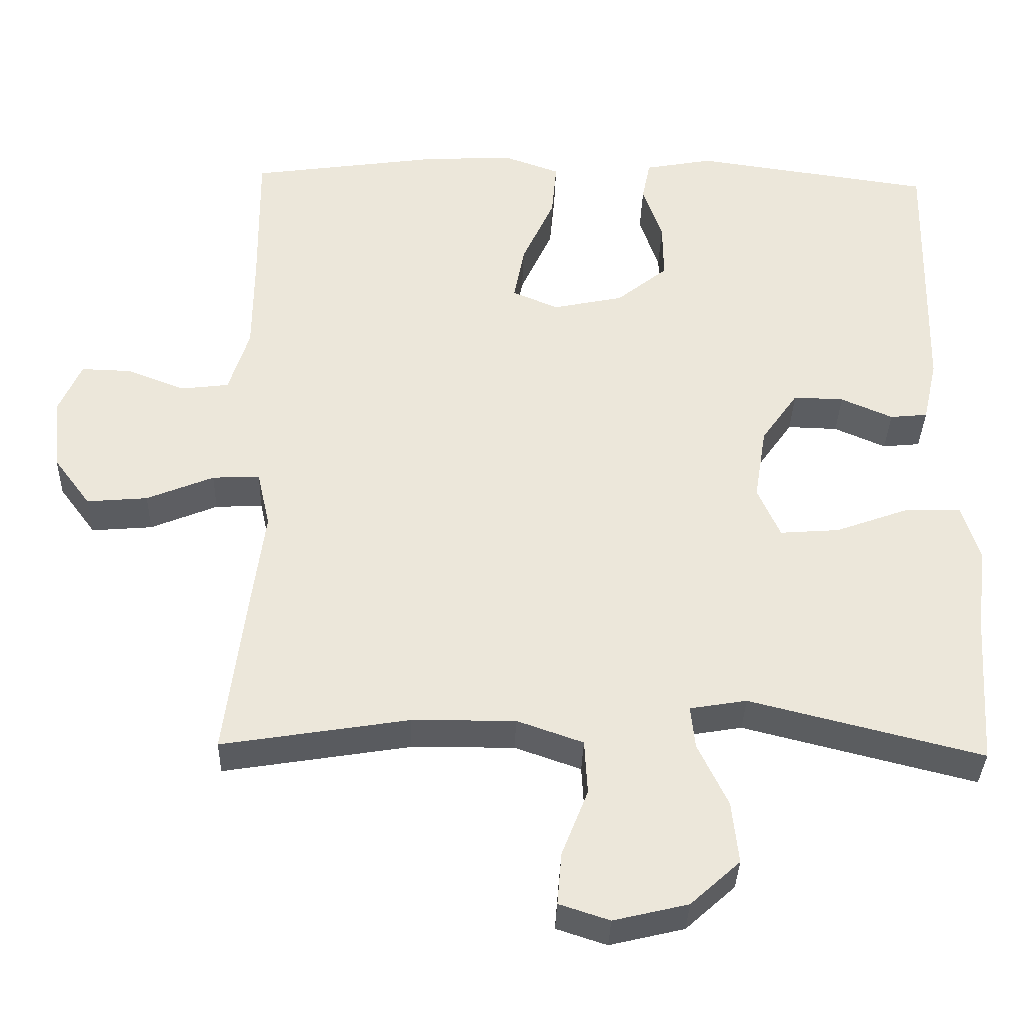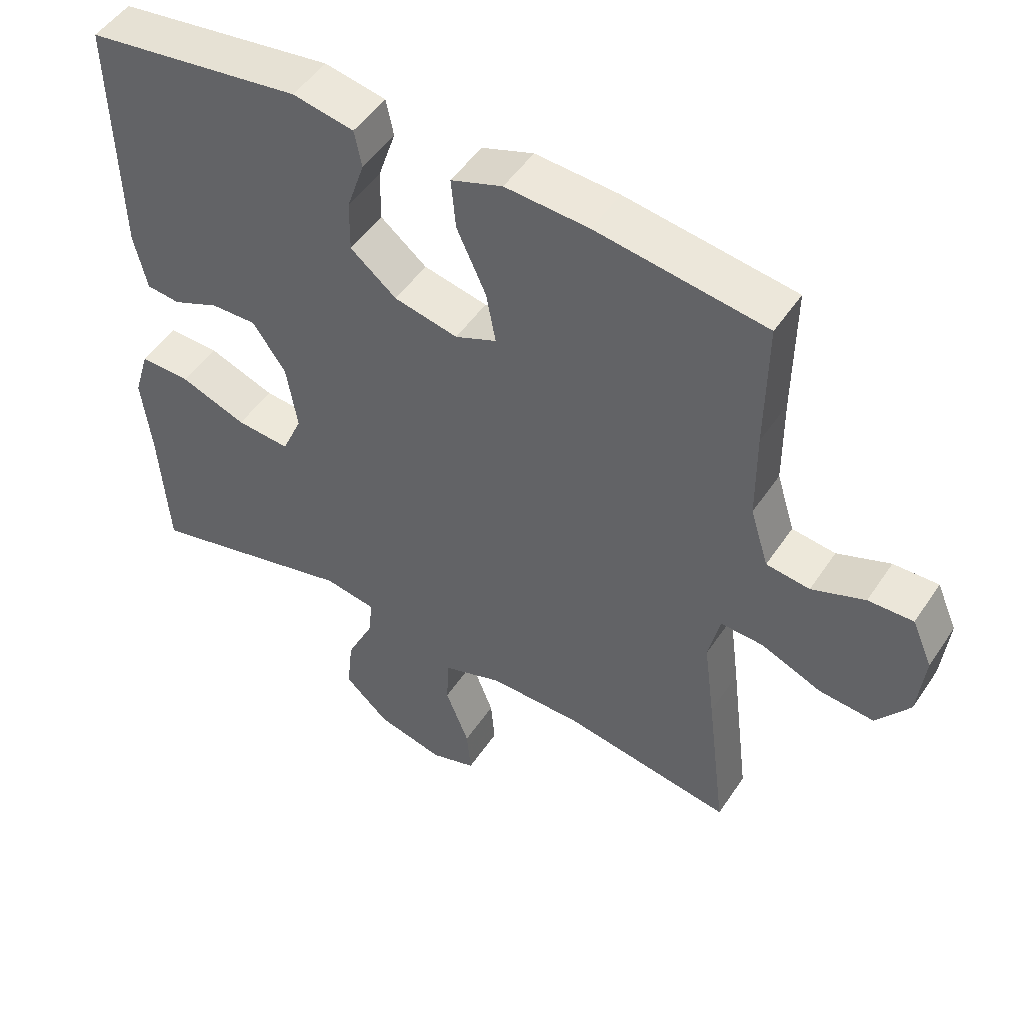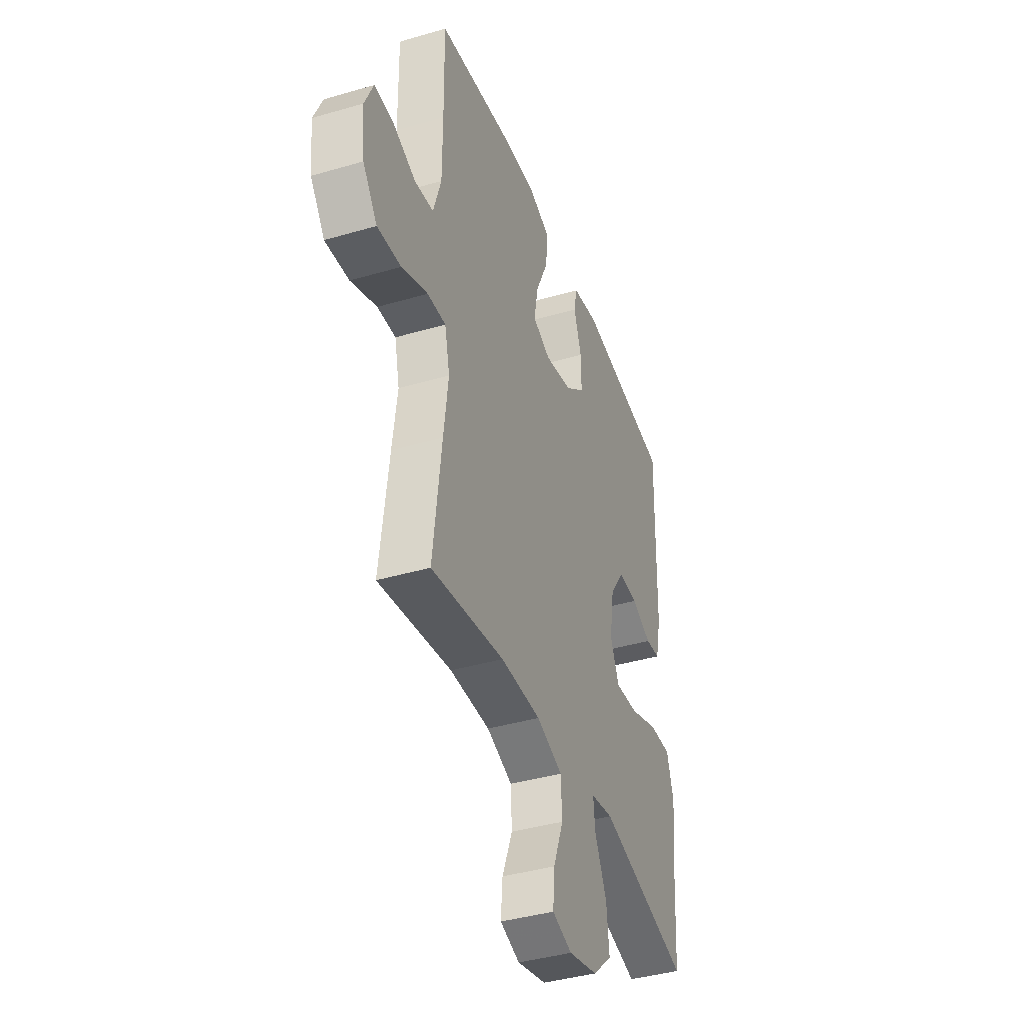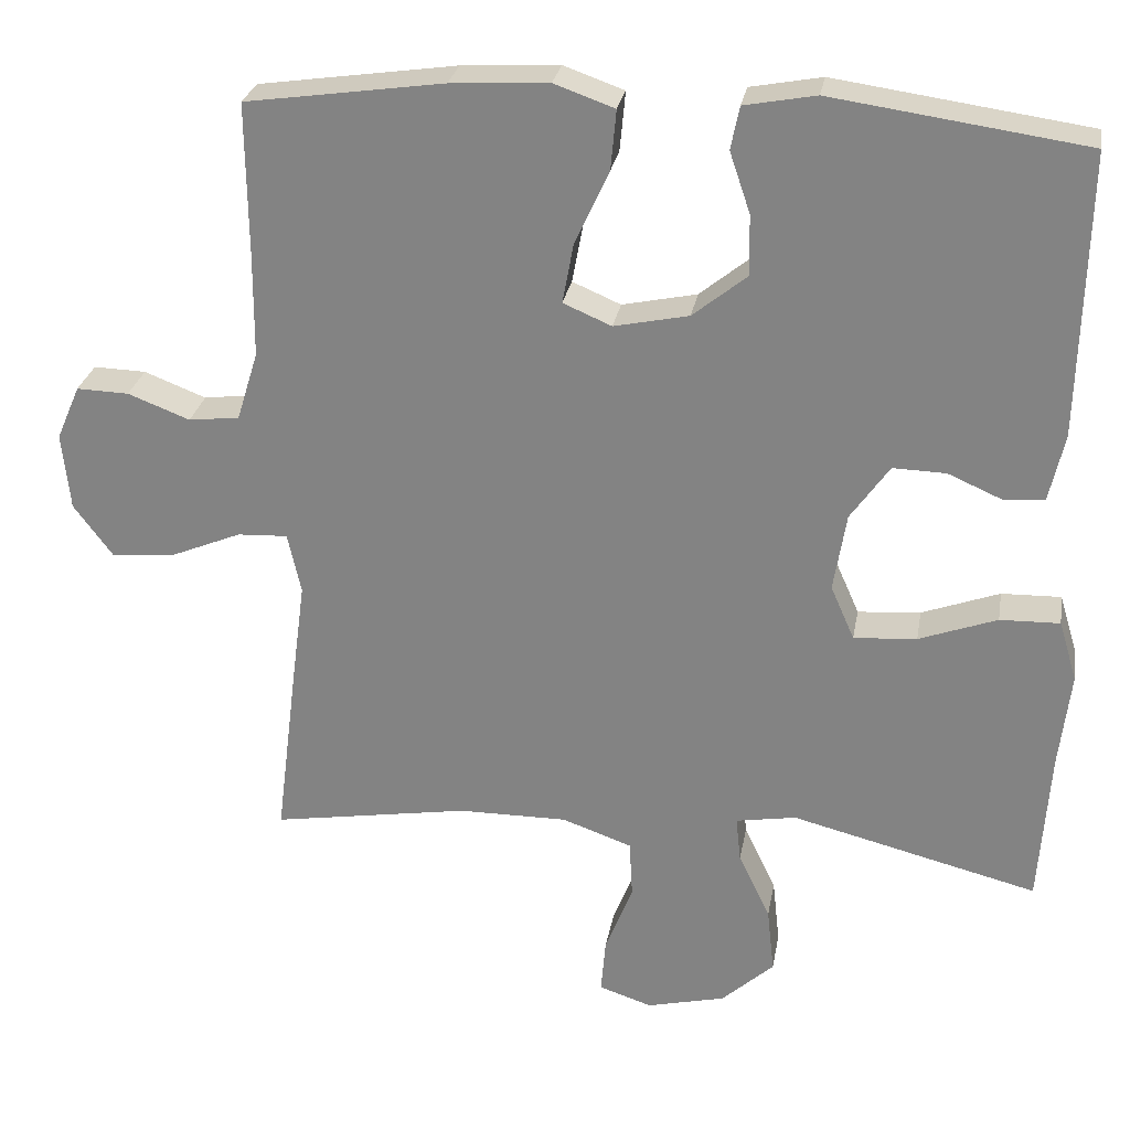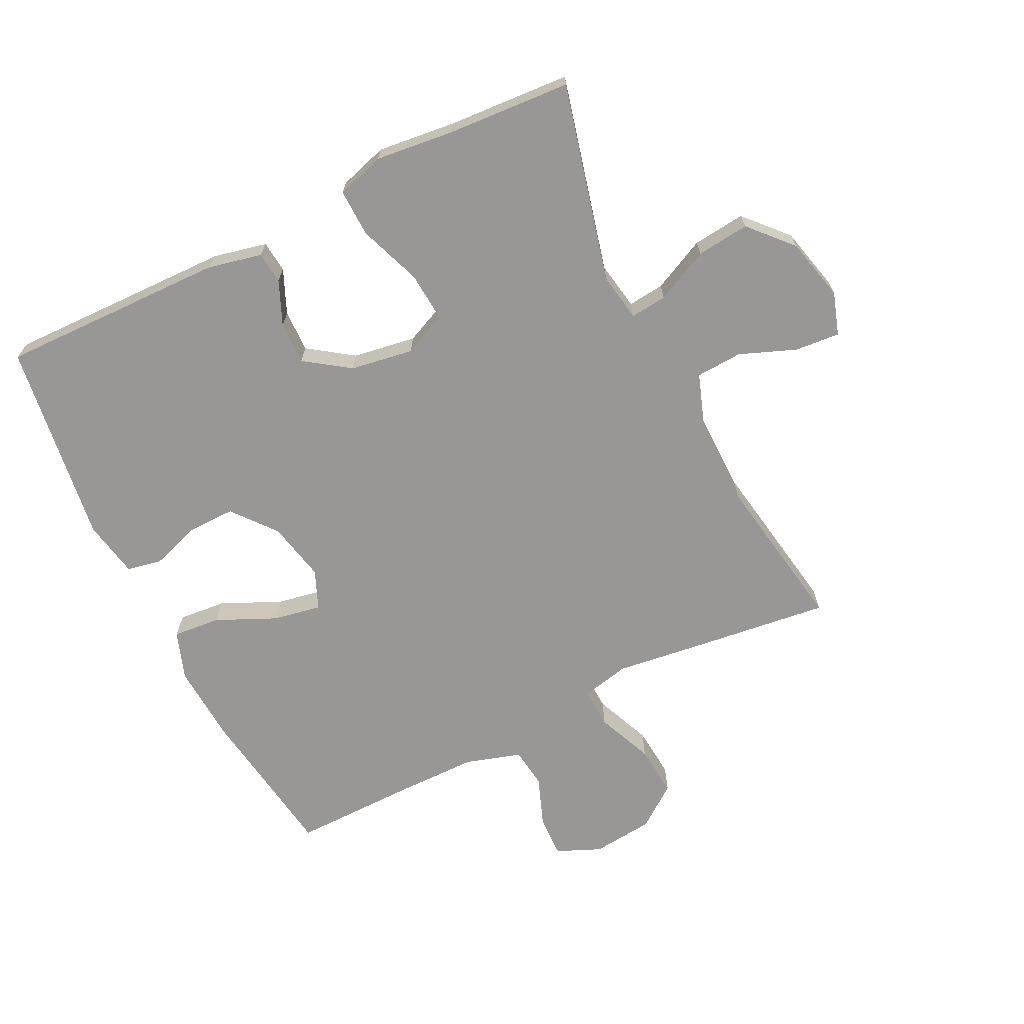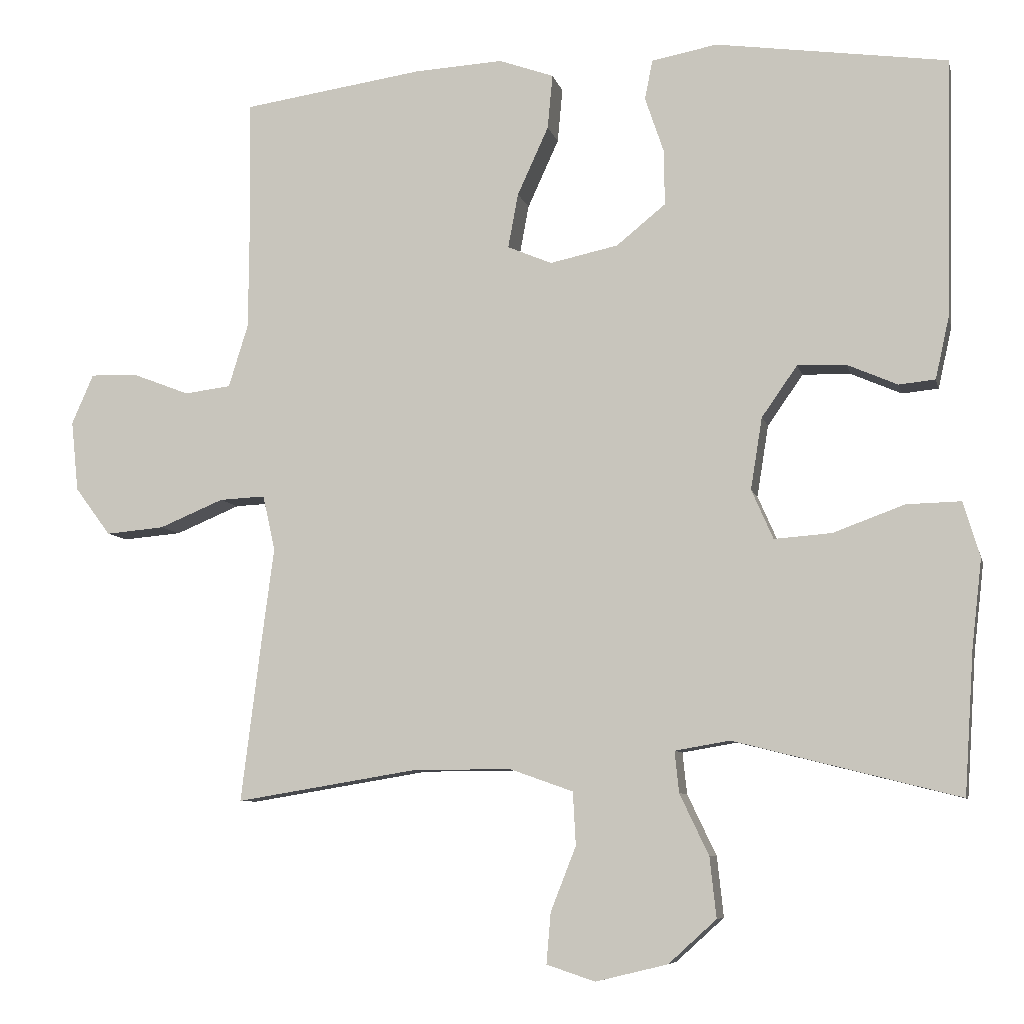
<metadata>
{"format":"obj","ext":"obj","renderer":"f3d","projection":"perspective","resolution":1024,"background":"white","views":[{"elev":-35.3,"azim":-1.7,"up":"+Z"},{"elev":49.6,"azim":-147.5,"up":"+Z"},{"elev":-40.3,"azim":-70.2,"up":"+Z"},{"elev":27.3,"azim":9.8,"up":"+Z"},{"elev":-68.3,"azim":116.4,"up":"+Y"},{"elev":-7.5,"azim":12.7,"up":"+Z"}]}
</metadata>
<code>
v -0.5 0.07 -0.5
v -0.471 0.07 -0.268
v -0.455 0.07 -0.147
v -0.472 0.07 -0.071
v -0.535 0.07 -0.074
v -0.624 0.07 -0.111
v -0.705 0.07 -0.118
v -0.754 0.07 -0.052
v -0.764 0.07 0.045
v -0.734 0.07 0.114
v -0.668 0.07 0.112
v -0.59 0.07 0.082
v -0.526 0.07 0.09
v -0.499 0.07 0.177
v -0.498 0.07 0.309
v -0.5 0.07 0.5
v -0.251 0.07 0.536
v -0.128 0.07 0.543
v -0.052 0.07 0.516
v -0.059 0.07 0.441
v -0.102 0.07 0.347
v -0.116 0.07 0.272
v -0.055 0.07 0.246
v 0.039 0.07 0.266
v 0.107 0.07 0.321
v 0.106 0.07 0.397
v 0.08 0.07 0.474
v 0.091 0.07 0.528
v 0.181 0.07 0.545
v 0.5 0.07 0.5
v 0.492 0.07 0.144
v 0.473 0.07 0.059
v 0.423 0.07 0.054
v 0.354 0.07 0.084
v 0.287 0.07 0.086
v 0.238 0.07 0.016
v 0.222 0.07 -0.083
v 0.252 0.07 -0.151
v 0.331 0.07 -0.145
v 0.429 0.07 -0.109
v 0.504 0.07 -0.107
v 0.527 0.07 -0.183
v 0.513 0.07 -0.304
v 0.5 0.07 -0.5
v 0.19 0.07 -0.422
v 0.114 0.07 -0.435
v 0.12 0.07 -0.492
v 0.16 0.07 -0.576
v 0.169 0.07 -0.659
v 0.103 0.07 -0.719
v 0.004 0.07 -0.743
v -0.063 0.07 -0.721
v -0.057 0.07 -0.651
v -0.022 0.07 -0.562
v -0.026 0.07 -0.489
v -0.114 0.07 -0.458
v -0.251 0.07 -0.459
v -0.5 0 -0.5
v -0.471 0 -0.268
v -0.455 0 -0.147
v -0.472 0 -0.071
v -0.535 0 -0.074
v -0.624 0 -0.111
v -0.705 0 -0.118
v -0.754 0 -0.052
v -0.764 0 0.045
v -0.734 0 0.114
v -0.668 0 0.112
v -0.59 0 0.082
v -0.526 0 0.09
v -0.499 0 0.177
v -0.498 0 0.309
v -0.5 0 0.5
v -0.251 0 0.536
v -0.128 0 0.543
v -0.052 0 0.516
v -0.059 0 0.441
v -0.102 0 0.347
v -0.116 0 0.272
v -0.055 0 0.246
v 0.039 0 0.266
v 0.107 0 0.321
v 0.106 0 0.397
v 0.08 0 0.474
v 0.091 0 0.528
v 0.181 0 0.545
v 0.5 0 0.5
v 0.492 0 0.144
v 0.473 0 0.059
v 0.423 0 0.054
v 0.354 0 0.084
v 0.287 0 0.086
v 0.238 0 0.016
v 0.222 0 -0.083
v 0.252 0 -0.151
v 0.331 0 -0.145
v 0.429 0 -0.109
v 0.504 0 -0.107
v 0.527 0 -0.183
v 0.513 0 -0.304
v 0.5 0 -0.5
v 0.19 0 -0.422
v 0.114 0 -0.435
v 0.12 0 -0.492
v 0.16 0 -0.576
v 0.169 0 -0.659
v 0.103 0 -0.719
v 0.004 0 -0.743
v -0.063 0 -0.721
v -0.057 0 -0.651
v -0.022 0 -0.562
v -0.026 0 -0.489
v -0.114 0 -0.458
v -0.251 0 -0.459
f 52 53 54
f 51 52 54
f 50 51 54
f 49 50 54
f 48 49 54
f 47 48 54
f 46 47 54 55
f 43 44 45
f 43 45 46
f 42 43 46
f 41 42 46
f 40 41 46
f 39 40 46
f 46 55 56
f 39 46 56
f 38 39 56
f 32 33 34
f 31 32 34
f 30 31 34
f 29 30 34
f 28 29 34
f 27 28 34
f 26 27 34
f 25 26 34 35
f 24 25 35 36
f 19 20 21
f 18 19 21
f 17 18 21
f 16 17 21
f 15 16 21
f 14 15 21 22
f 13 14 22 23
f 10 11 12
f 9 10 12
f 8 9 12
f 7 8 12
f 6 7 12
f 5 6 12
f 4 5 12 13
f 57 1 2 3
f 57 3 4
f 56 57 4
f 38 56 4
f 37 38 4
f 24 36 37
f 23 24 37
f 13 23 37
f 4 13 37
f 111 110 109
f 111 109 108
f 111 108 107
f 111 107 106
f 111 106 105
f 111 105 104
f 112 111 104 103
f 102 101 100
f 103 102 100
f 103 100 99
f 103 99 98
f 103 98 97
f 103 97 96
f 113 112 103
f 113 103 96
f 113 96 95
f 91 90 89
f 91 89 88
f 91 88 87
f 91 87 86
f 91 86 85
f 91 85 84
f 91 84 83
f 92 91 83 82
f 93 92 82 81
f 78 77 76
f 78 76 75
f 78 75 74
f 78 74 73
f 78 73 72
f 79 78 72 71
f 80 79 71 70
f 69 68 67
f 69 67 66
f 69 66 65
f 69 65 64
f 69 64 63
f 69 63 62
f 70 69 62 61
f 60 59 58 114
f 61 60 114
f 61 114 113
f 61 113 95
f 61 95 94
f 94 93 81
f 94 81 80
f 94 80 70
f 94 70 61
f 1 58 59 2
f 2 59 60 3
f 3 60 61 4
f 4 61 62 5
f 5 62 63 6
f 6 63 64 7
f 7 64 65 8
f 8 65 66 9
f 9 66 67 10
f 10 67 68 11
f 11 68 69 12
f 12 69 70 13
f 13 70 71 14
f 14 71 72 15
f 15 72 73 16
f 16 73 74 17
f 17 74 75 18
f 18 75 76 19
f 19 76 77 20
f 20 77 78 21
f 21 78 79 22
f 22 79 80 23
f 23 80 81 24
f 24 81 82 25
f 25 82 83 26
f 26 83 84 27
f 27 84 85 28
f 28 85 86 29
f 29 86 87 30
f 30 87 88 31
f 31 88 89 32
f 32 89 90 33
f 33 90 91 34
f 34 91 92 35
f 35 92 93 36
f 36 93 94 37
f 37 94 95 38
f 38 95 96 39
f 39 96 97 40
f 40 97 98 41
f 41 98 99 42
f 42 99 100 43
f 43 100 101 44
f 44 101 102 45
f 45 102 103 46
f 46 103 104 47
f 47 104 105 48
f 48 105 106 49
f 49 106 107 50
f 50 107 108 51
f 51 108 109 52
f 52 109 110 53
f 53 110 111 54
f 54 111 112 55
f 55 112 113 56
f 56 113 114 57
f 57 114 58 1

</code>
